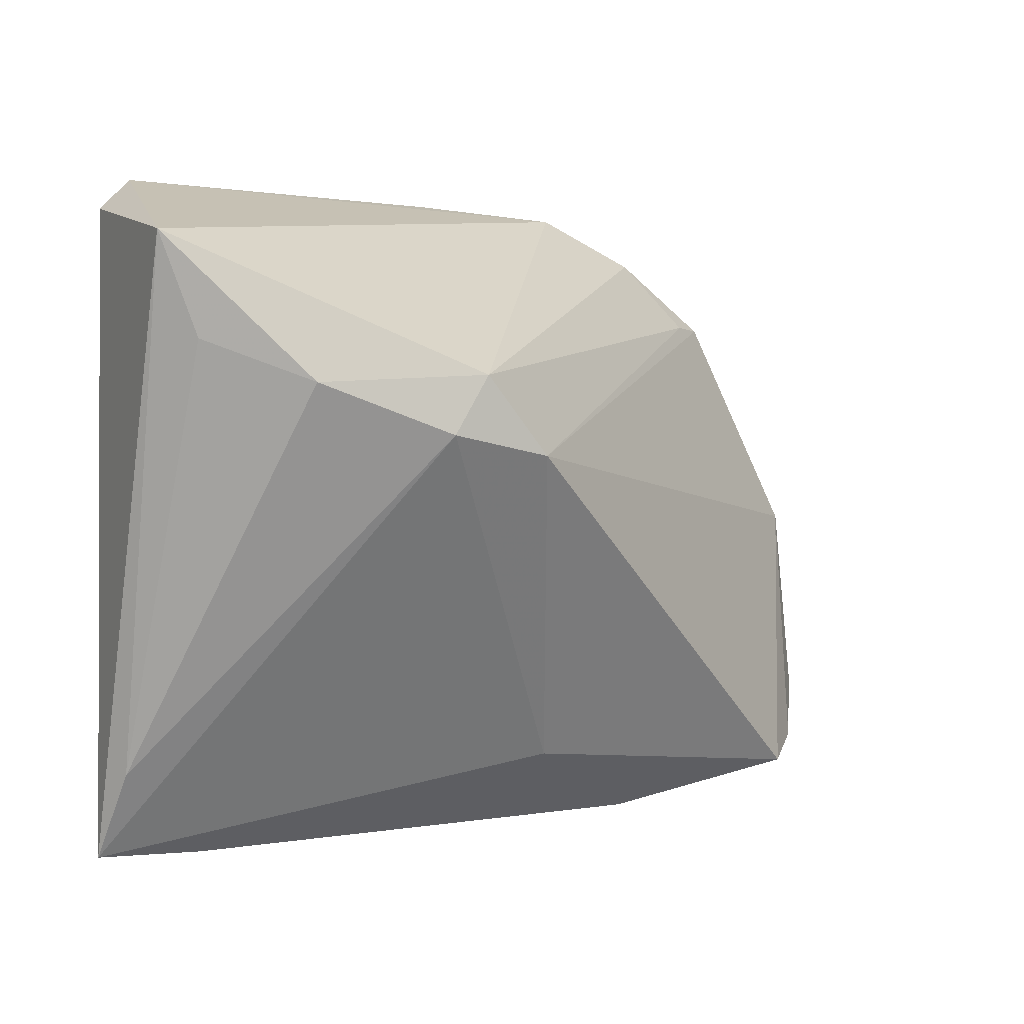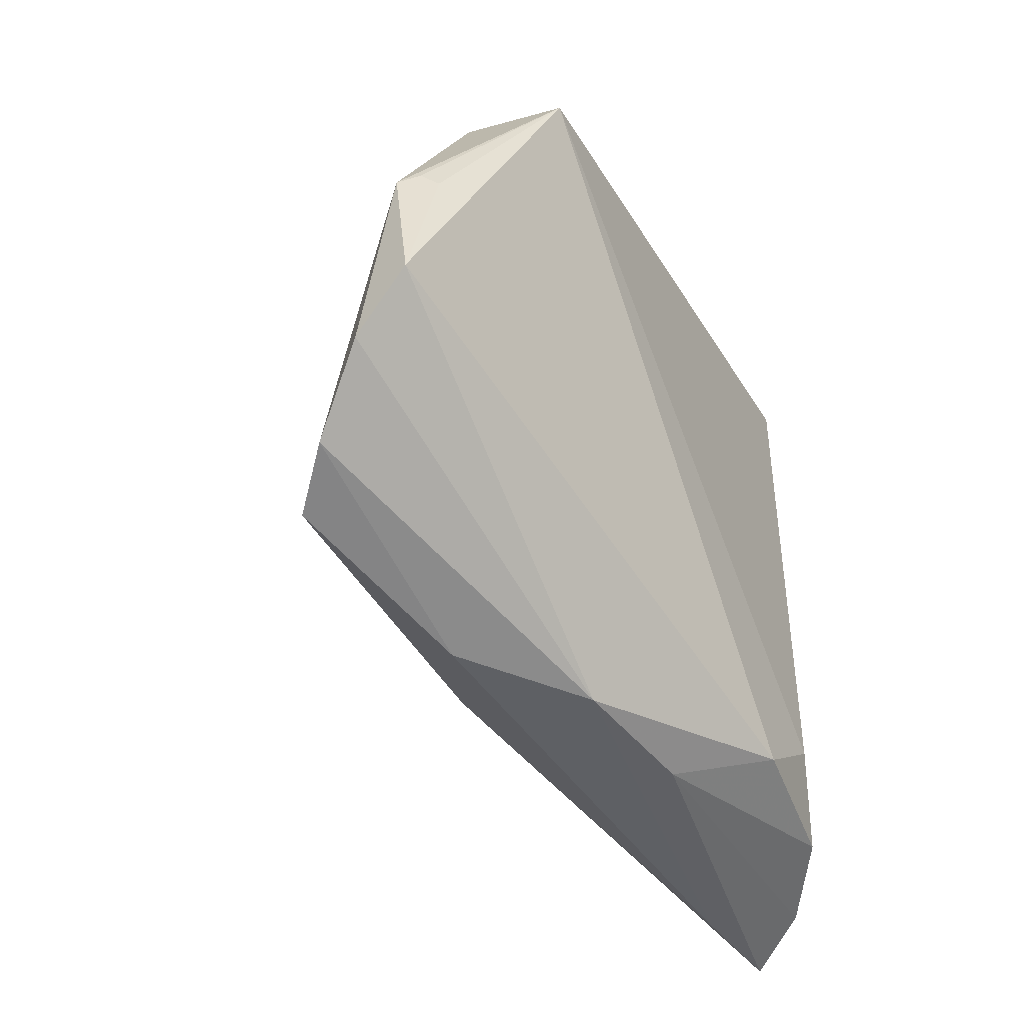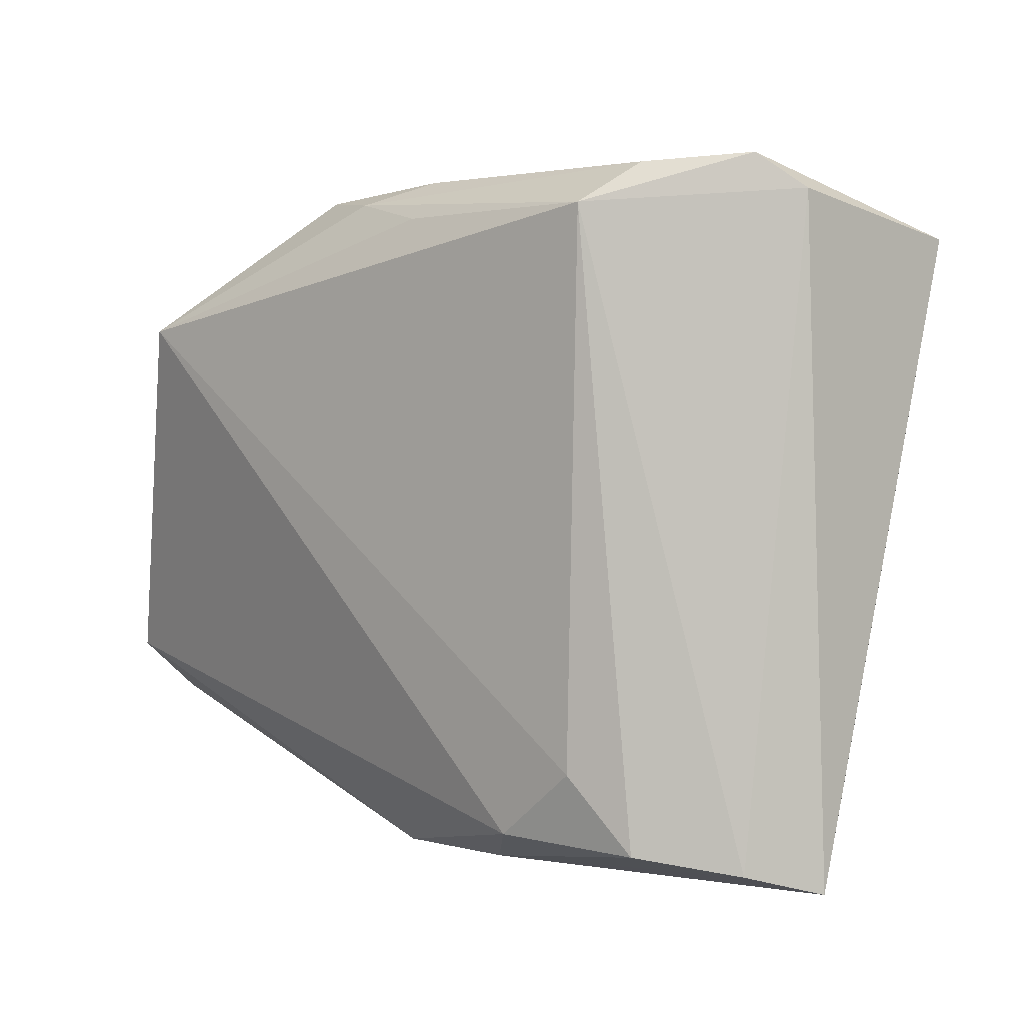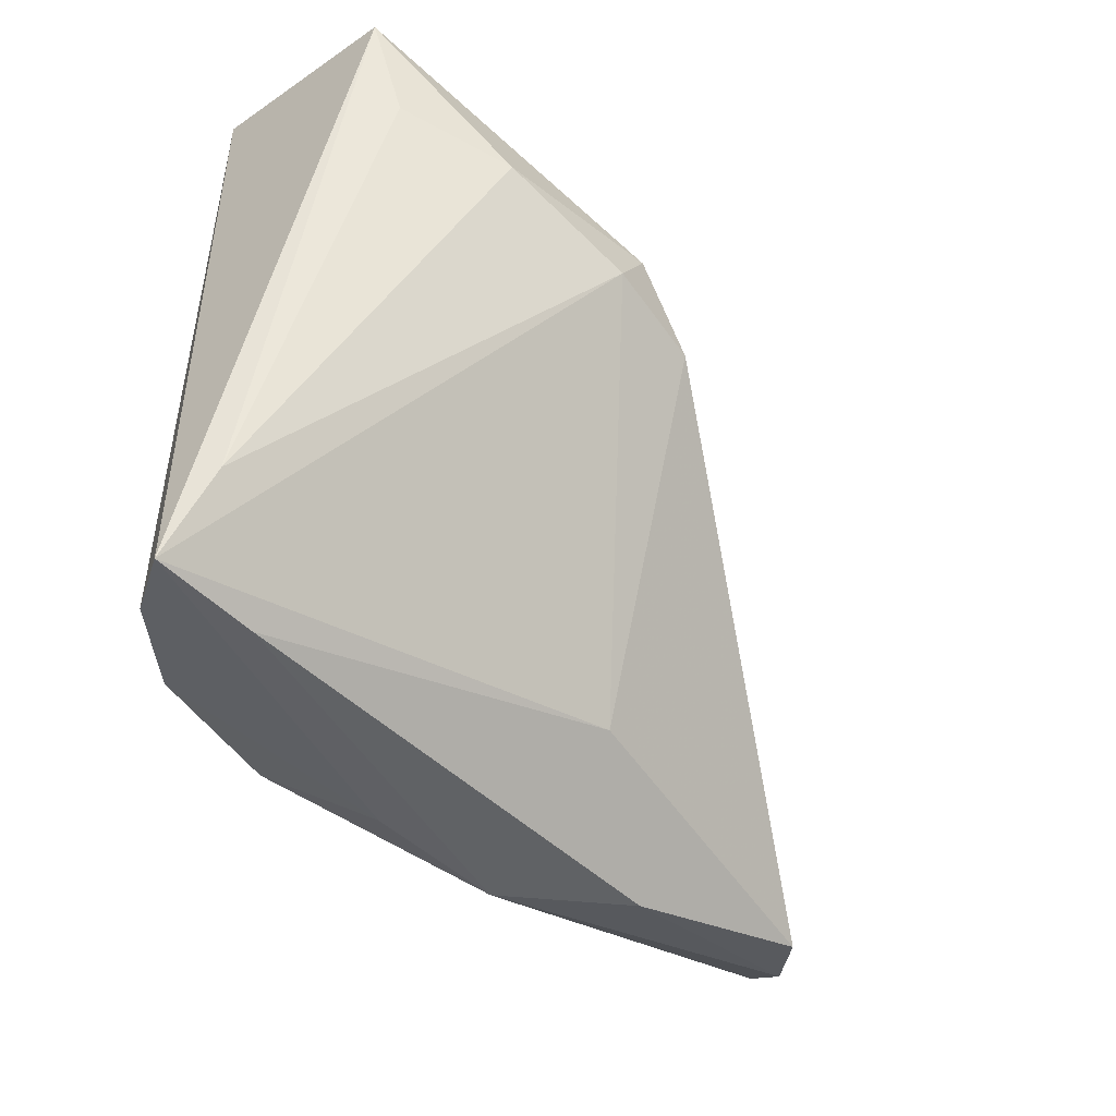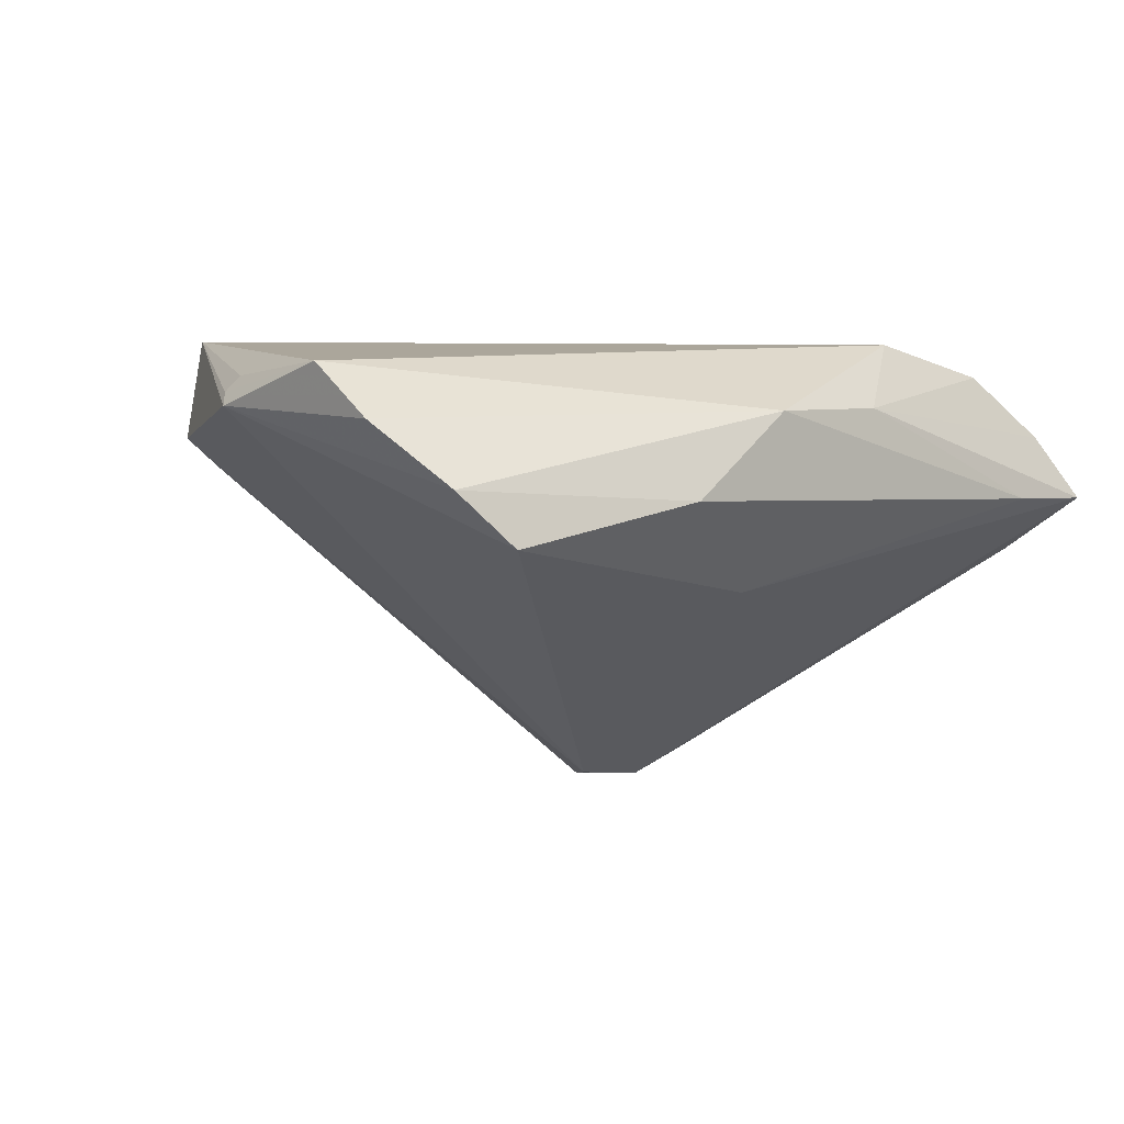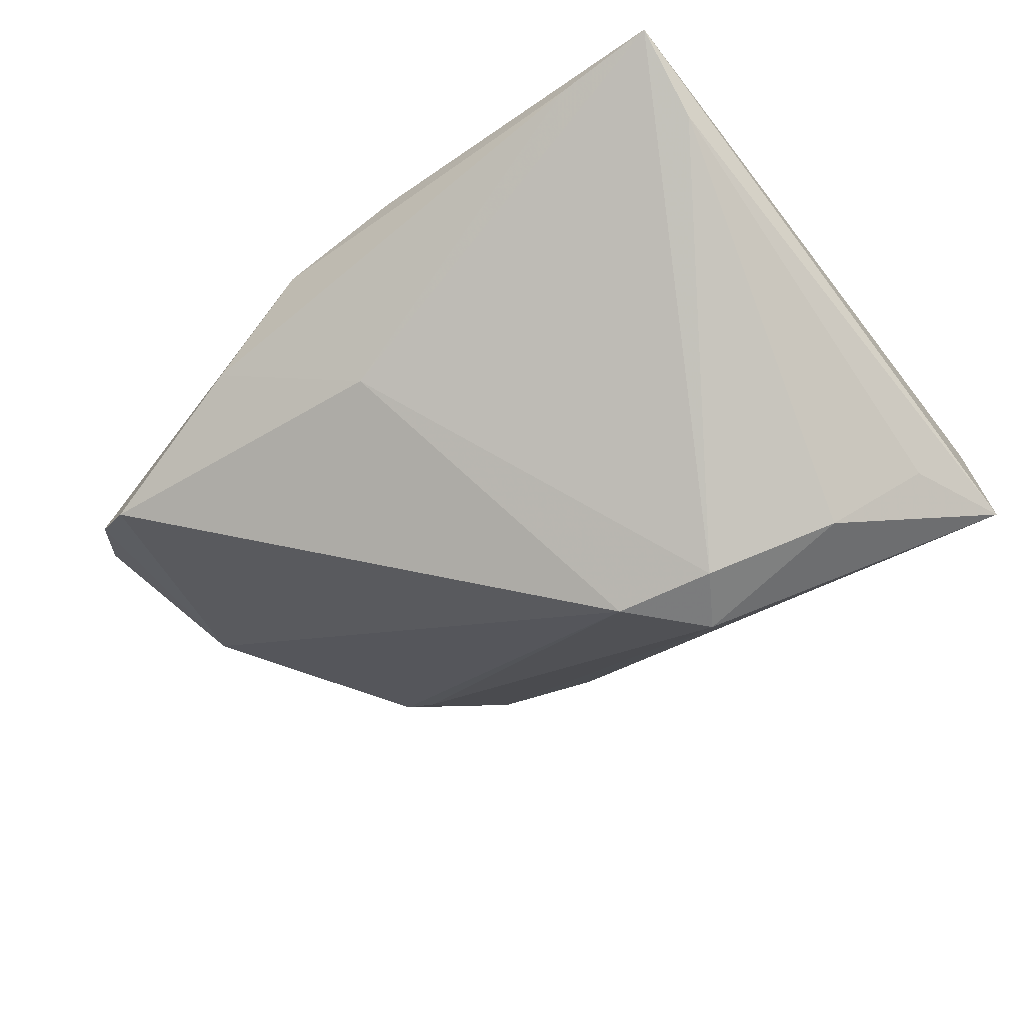
<metadata>
{"format":"obj","ext":"obj","renderer":"f3d","projection":"perspective","resolution":1024,"background":"white","views":[{"elev":2.3,"azim":148.0,"up":"+Y"},{"elev":-45.7,"azim":-63.3,"up":"+Y"},{"elev":2.3,"azim":40.0,"up":"+Y"},{"elev":-47.2,"azim":125.5,"up":"+Y"},{"elev":-6.8,"azim":-44.1,"up":"+Z"},{"elev":-58.7,"azim":38.1,"up":"+Z"}]}
</metadata>
<code>
v -0.04277 0.02477 0.00482
v 0.02308 0.03564 0.01949
v -0.04431 0.02626 0.01493
v -0.05846 -0.00143 0.01001
v -0.06032 -0.02558 0.001761
v -0.02356 0.03904 0.009791
v 0.01548 0.009956 -0.03188
v 0.003303 0.007526 -0.03209
v -0.03487 0.03312 0.007001
v -0.008844 -0.03056 -0.01253
v -0.04636 0.02328 0.01949
v -0.06211 -0.01931 0.008436
v 0.03839 0.04098 0.007604
v 0.0216 -0.0279 0.01949
v -0.00513 0.04029 0.01168
v 0.02746 0.04022 0.01368
v 0.0417 0.02071 -0.02029
v -0.01343 -0.04113 0.006628
v -0.04532 0.02626 0.01054
v 0.04358 -0.03023 -0.002886
v 0.01166 -0.03578 0.01868
v -0.03816 0.0313 0.009009
v -0.06123 -0.002249 0.006163
v -0.0477 -0.03462 -0.01137
v -0.05423 -0.03227 -0.005625
v -0.01397 0.03794 0.01453
v 0.04614 0.03272 -0.0194
v 0.04487 -0.04082 0.00293
v 0.03226 -0.04113 0.001469
v 0.0308 0.01586 -0.02775
v -0.02585 -0.0398 -0.004672
v 0.02865 -0.03661 0.01692
v -0.04747 0.02444 0.007626
v -0.05953 -0.0001113 0.0082
v 0.01107 0.01683 -0.03183
v 0.002969 -0.04079 0.009106
v 0.0392 -0.03846 0.01035
v 0.04335 0.03698 0.004649
v -0.003763 0.03553 0.01714
f 12 21 11
f 27 38 28
f 32 2 14
f 14 21 32
f 2 11 14
f 14 11 21
f 25 23 24
f 37 28 38
f 37 2 32
f 37 38 2
f 30 35 27
f 12 11 4
f 33 23 11
f 24 23 8
f 23 33 8
f 2 38 13
f 13 38 27
f 39 11 2
f 27 35 6
f 6 35 9
f 6 13 27
f 15 13 6
f 12 23 5
f 23 25 5
f 18 5 25
f 18 21 12
f 12 5 18
f 17 30 27
f 11 23 34
f 34 4 11
f 34 23 12
f 12 4 34
f 11 6 3
f 9 35 1
f 1 33 9
f 35 8 1
f 1 8 33
f 28 29 10
f 24 8 10
f 30 17 20
f 27 28 20
f 20 17 27
f 35 30 7
f 7 8 35
f 30 20 7
f 7 20 28
f 28 10 7
f 7 10 8
f 2 13 16
f 16 13 15
f 11 39 26
f 26 6 11
f 15 6 26
f 26 39 2
f 2 16 26
f 26 16 15
f 29 18 31
f 24 10 31
f 31 10 29
f 31 25 24
f 31 18 25
f 32 21 36
f 21 18 36
f 36 37 32
f 28 37 36
f 36 29 28
f 36 18 29
f 19 33 11
f 11 3 19
f 22 6 9
f 22 3 6
f 22 19 3
f 9 33 22
f 33 19 22

</code>
